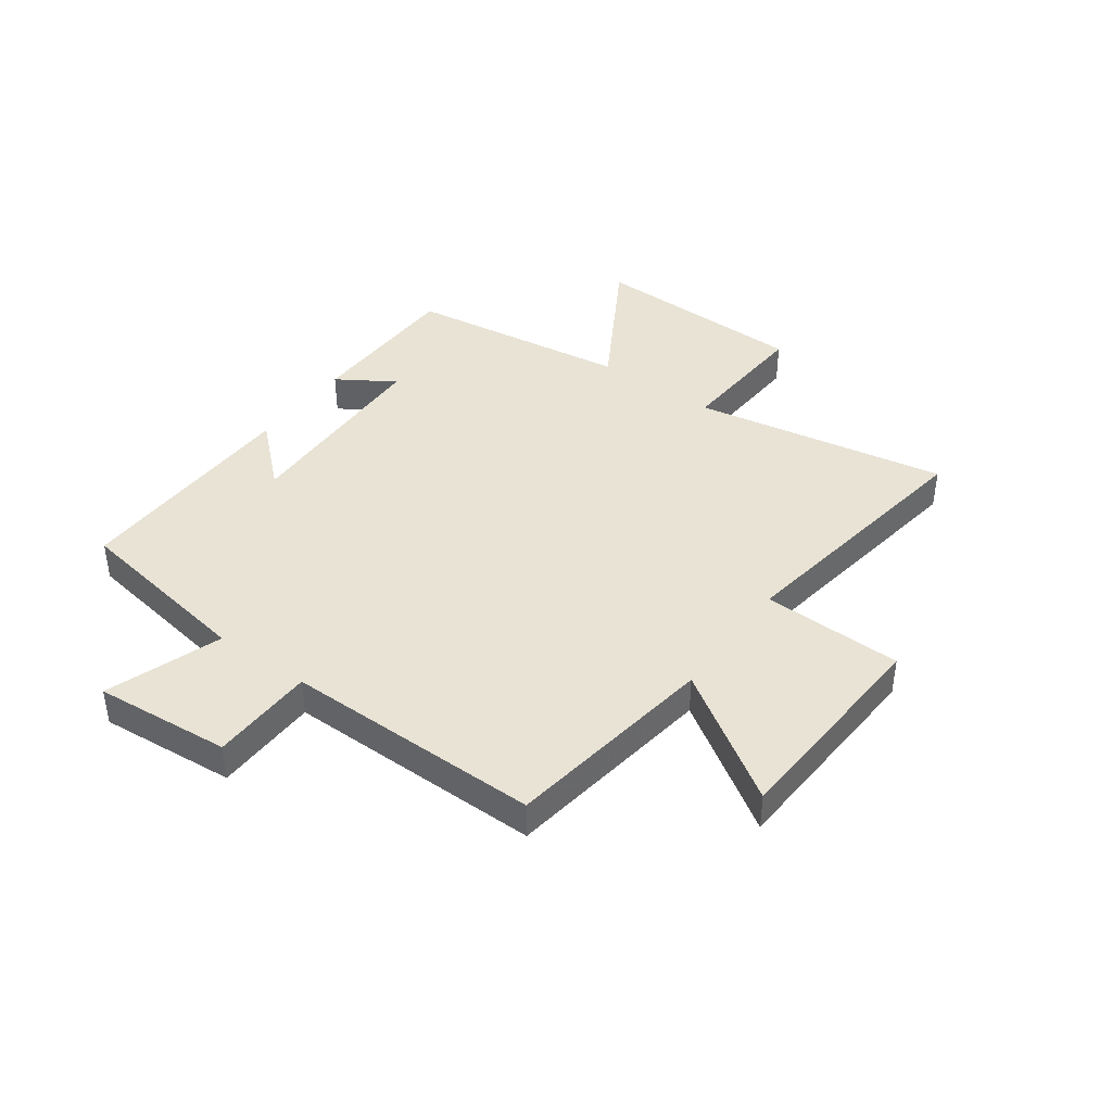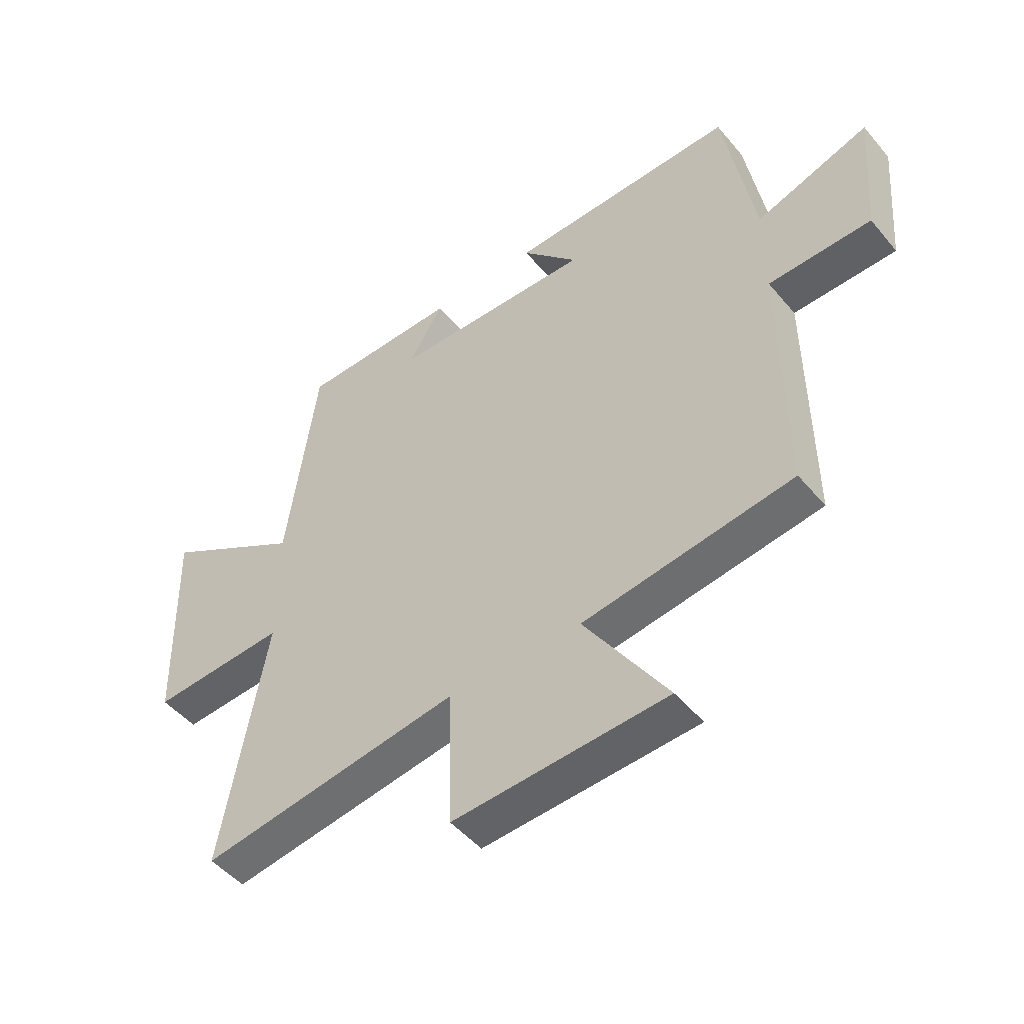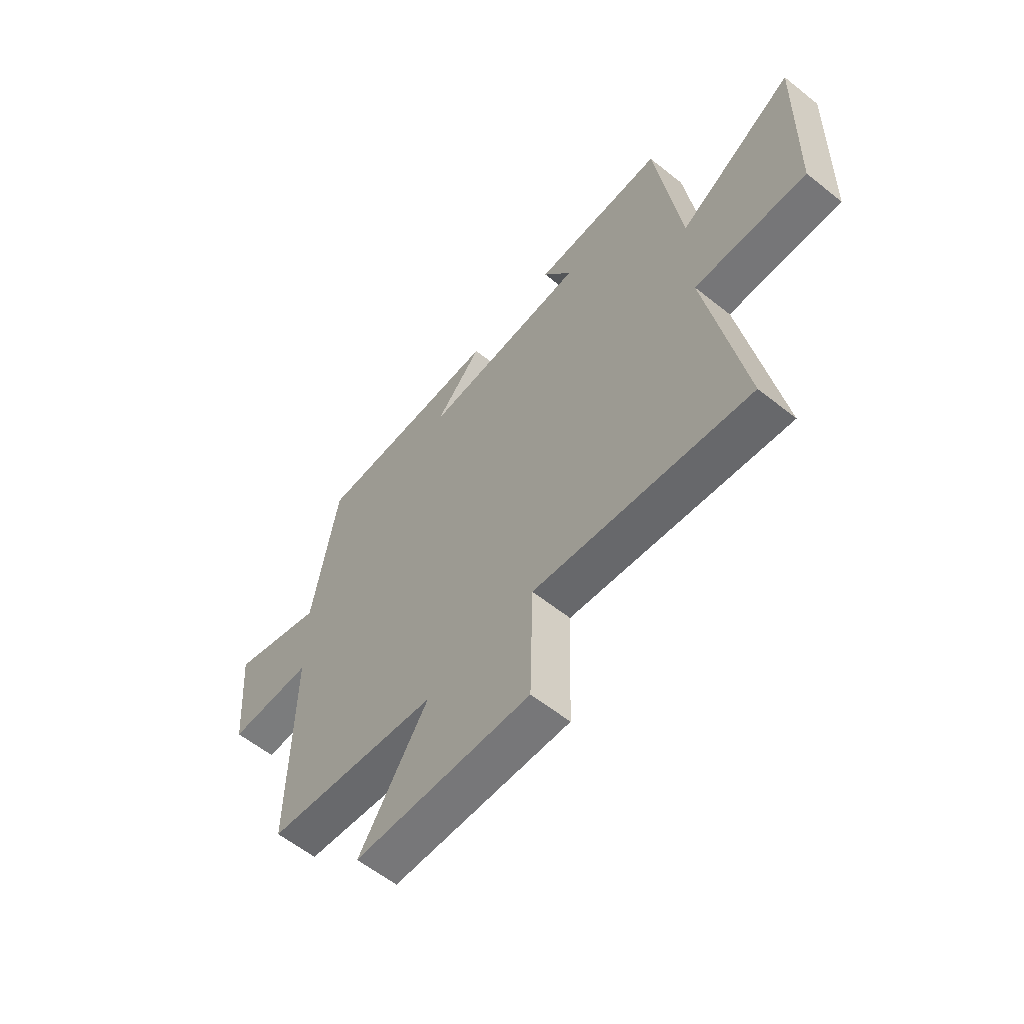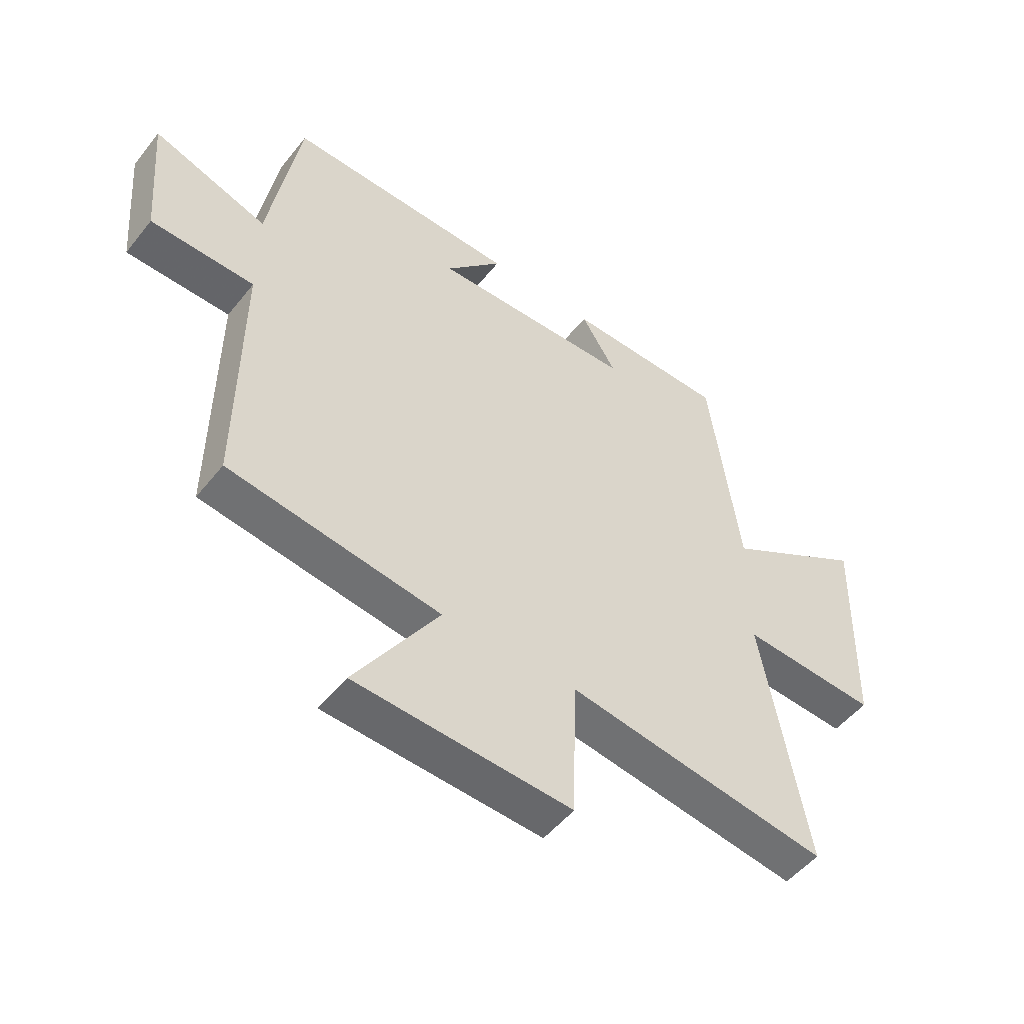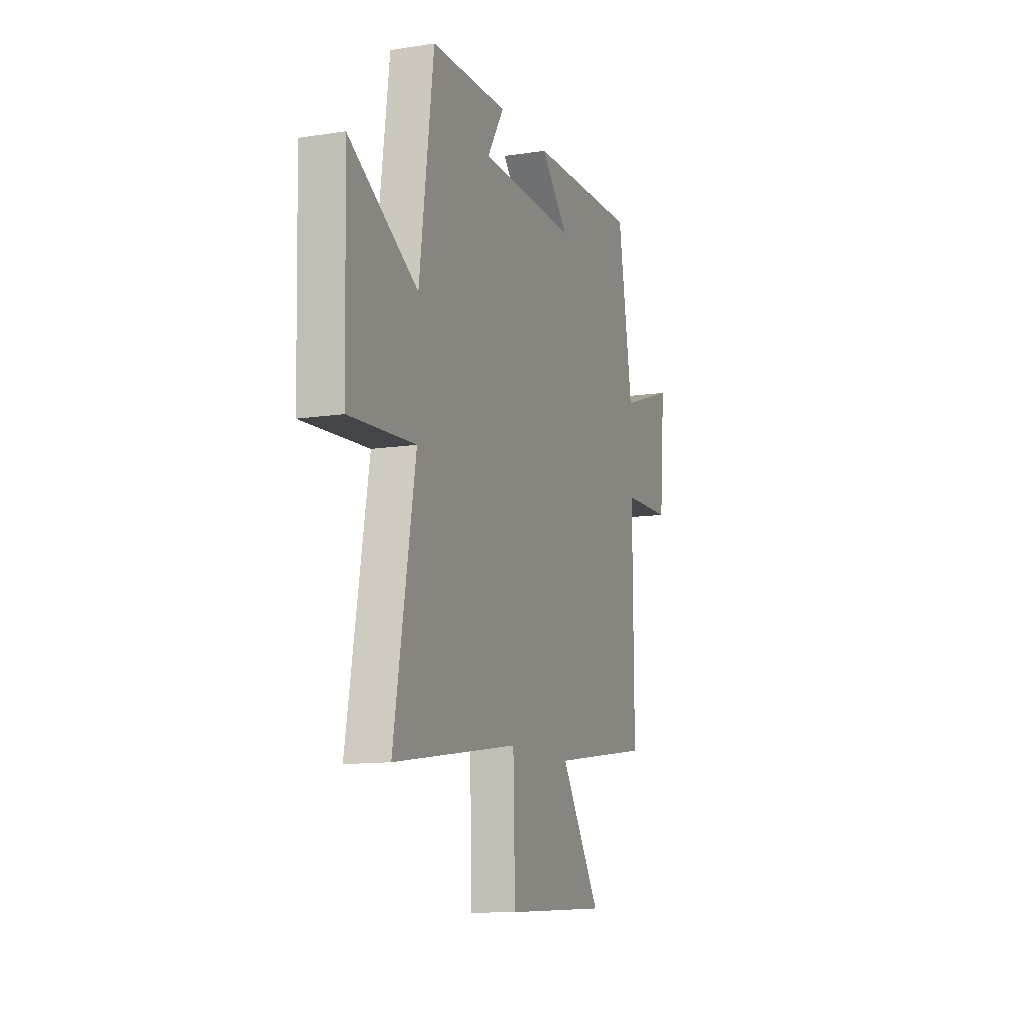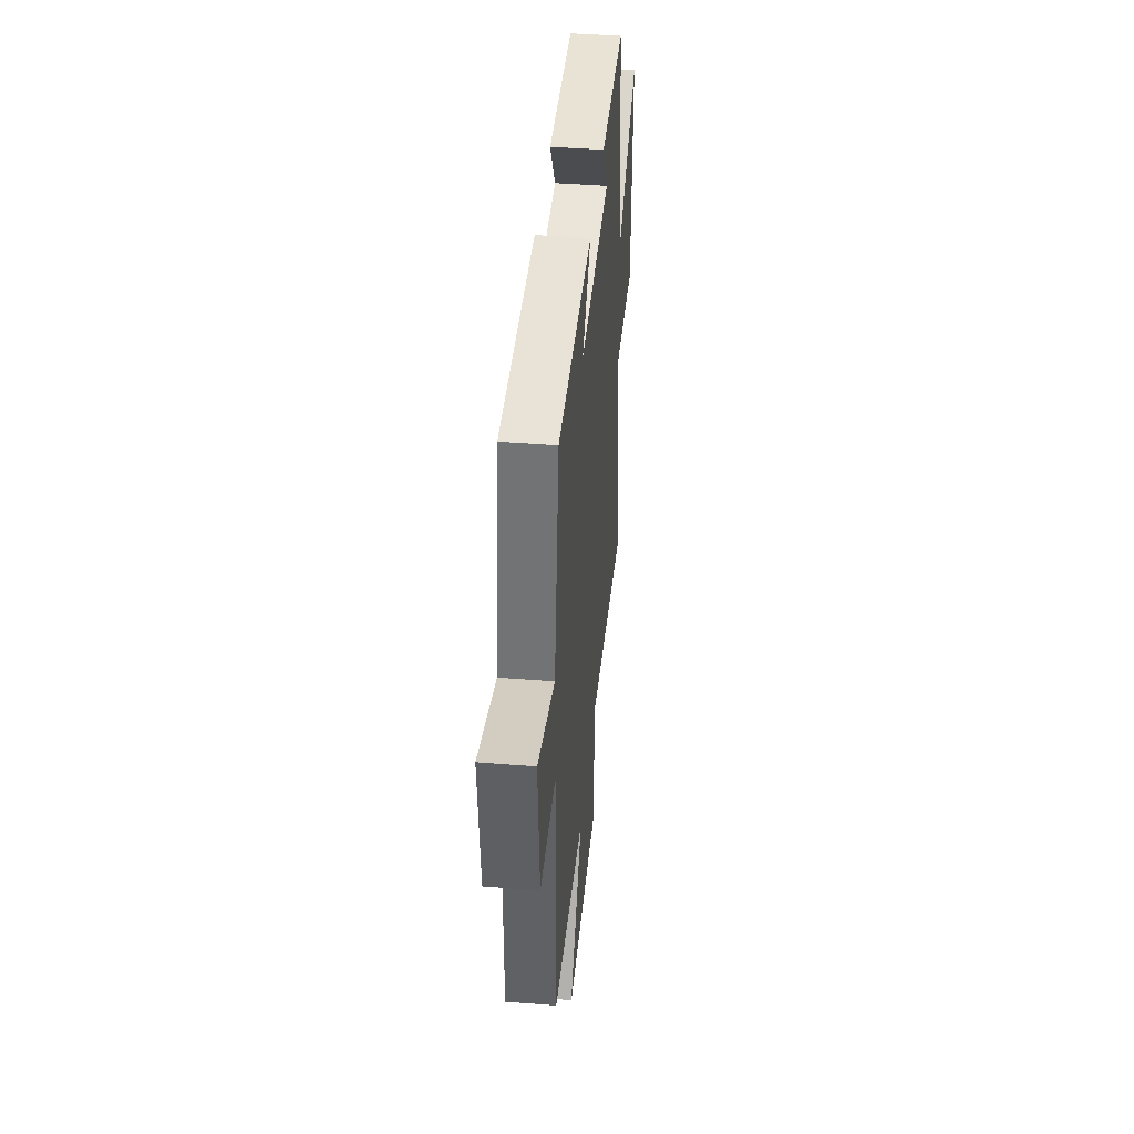
<metadata>
{"format":"obj","ext":"obj","renderer":"f3d","projection":"perspective","resolution":1024,"background":"white","views":[{"elev":41.0,"azim":125.9,"up":"+Y"},{"elev":-48.8,"azim":38.0,"up":"+Z"},{"elev":-59.7,"azim":-129.3,"up":"+Z"},{"elev":-51.0,"azim":142.8,"up":"+Z"},{"elev":-11.9,"azim":-69.7,"up":"+Z"},{"elev":43.0,"azim":95.4,"up":"+Z"}]}
</metadata>
<code>
v 0.503 0.07 -0.446
v 0.127 0.07 -0.5
v 0.276 0.07 -0.728
v -0.106 0.07 -0.748
v -0.113 0.07 -0.5
v -0.579 0.07 -0.57
v -0.5 0.07 -0.121
v -0.743 0.07 -0.135
v -0.753 0.07 0.249
v -0.5 0.07 0.101
v -0.447 0.07 0.496
v -0.161 0.07 0.5
v -0.224 0.07 0.4
v 0.136 0.07 0.39
v 0.035 0.07 0.5
v 0.446 0.07 0.508
v 0.5 0.07 0.182
v 0.704 0.07 0.252
v 0.684 0.07 0.012
v 0.5 0.07 0.008
v 0.503 0 -0.446
v 0.127 0 -0.5
v 0.276 0 -0.728
v -0.106 0 -0.748
v -0.113 0 -0.5
v -0.579 0 -0.57
v -0.5 0 -0.121
v -0.743 0 -0.135
v -0.753 0 0.249
v -0.5 0 0.101
v -0.447 0 0.496
v -0.161 0 0.5
v -0.224 0 0.4
v 0.136 0 0.39
v 0.035 0 0.5
v 0.446 0 0.508
v 0.5 0 0.182
v 0.704 0 0.252
v 0.684 0 0.012
v 0.5 0 0.008
f 17 18 19 20
f 16 17 20
f 15 16 20
f 14 15 20
f 20 1 2
f 14 20 2
f 13 14 2
f 10 11 12 13
f 10 13 2
f 7 8 9 10
f 7 10 2 3
f 5 6 7
f 5 7 3
f 3 4 5
f 40 39 38 37
f 40 37 36
f 40 36 35
f 40 35 34
f 22 21 40
f 22 40 34
f 22 34 33
f 33 32 31 30
f 22 33 30
f 30 29 28 27
f 23 22 30 27
f 27 26 25
f 23 27 25
f 25 24 23
f 1 21 22 2
f 2 22 23 3
f 3 23 24 4
f 4 24 25 5
f 5 25 26 6
f 6 26 27 7
f 7 27 28 8
f 8 28 29 9
f 9 29 30 10
f 10 30 31 11
f 11 31 32 12
f 12 32 33 13
f 13 33 34 14
f 14 34 35 15
f 15 35 36 16
f 16 36 37 17
f 17 37 38 18
f 18 38 39 19
f 19 39 40 20
f 20 40 21 1

</code>
